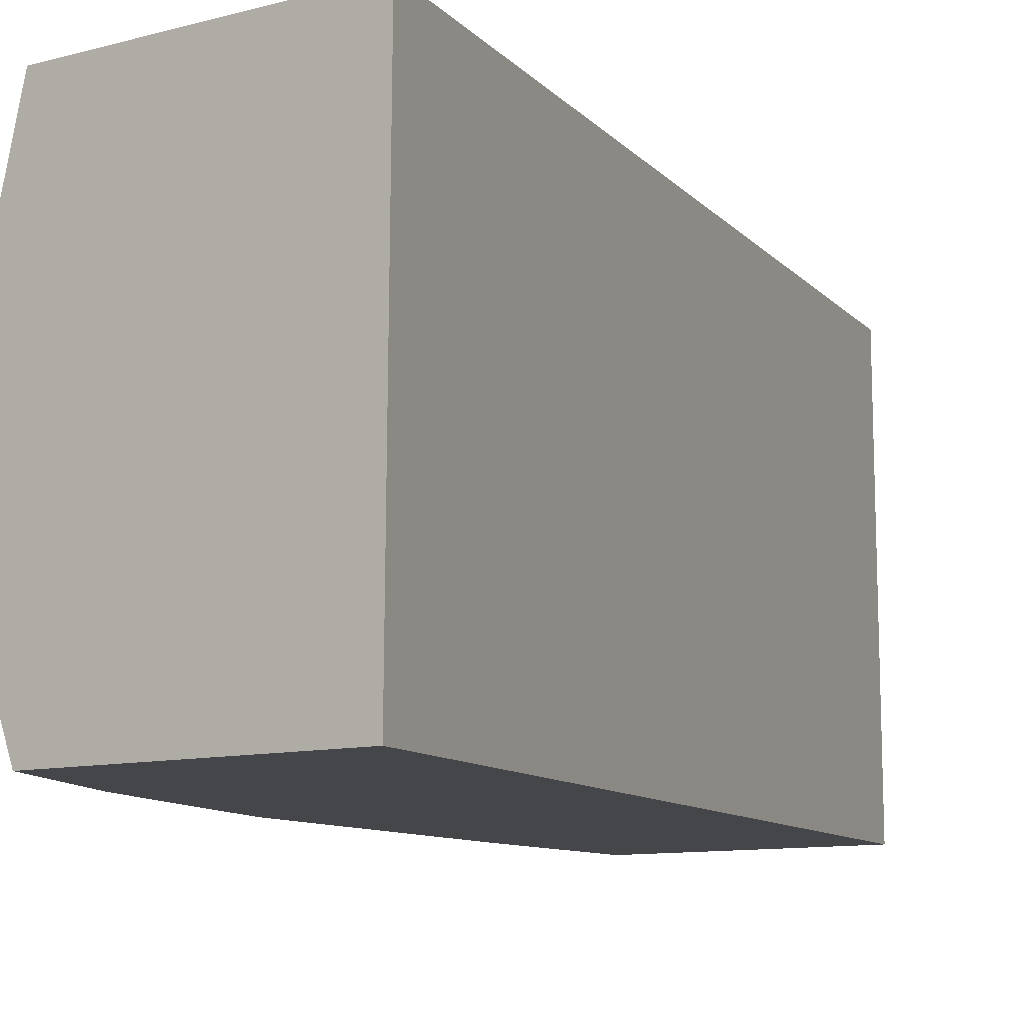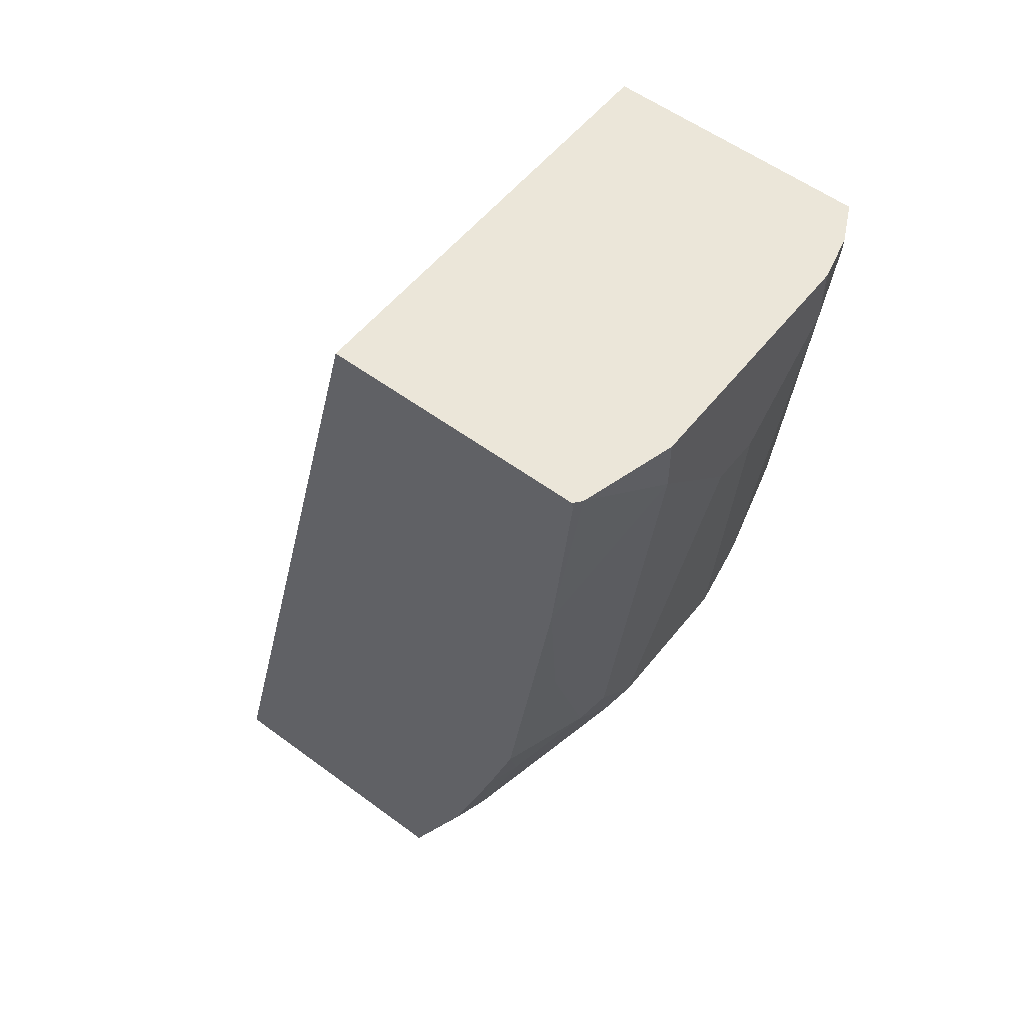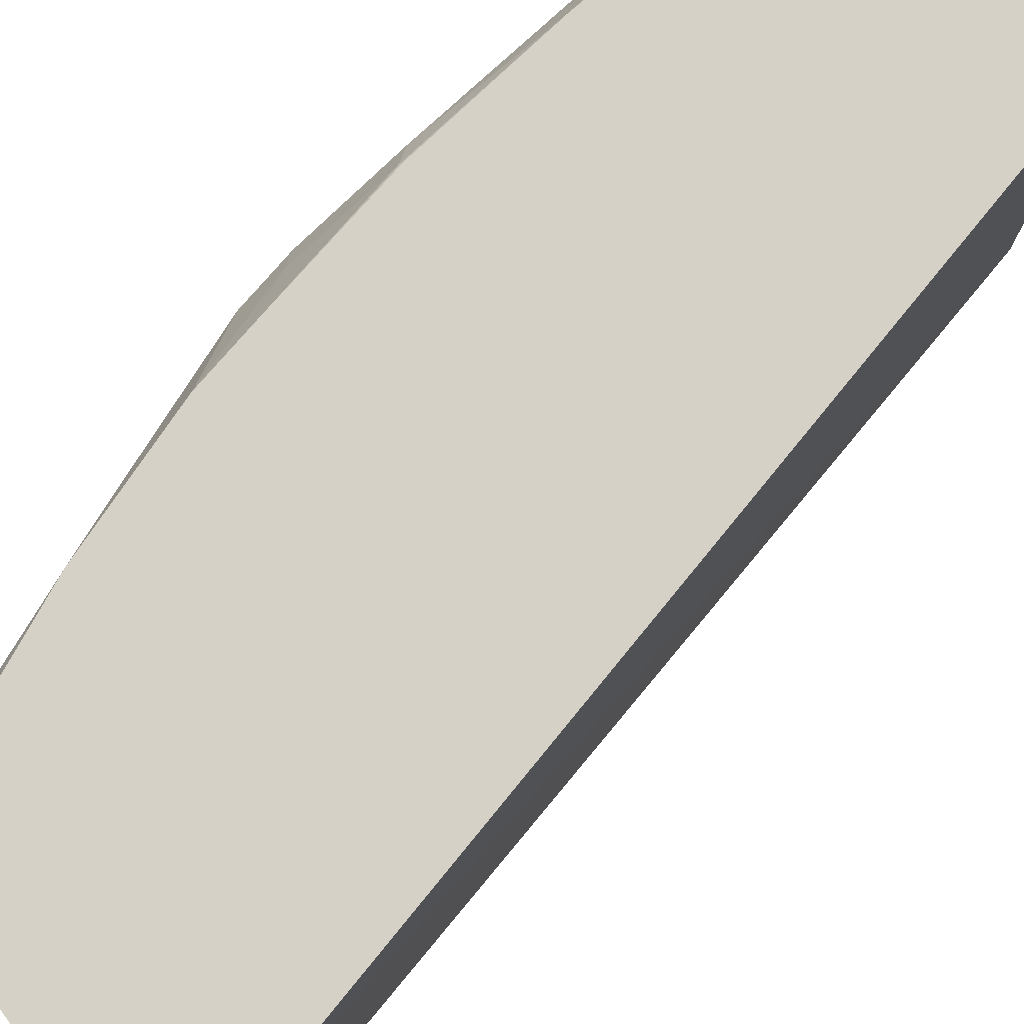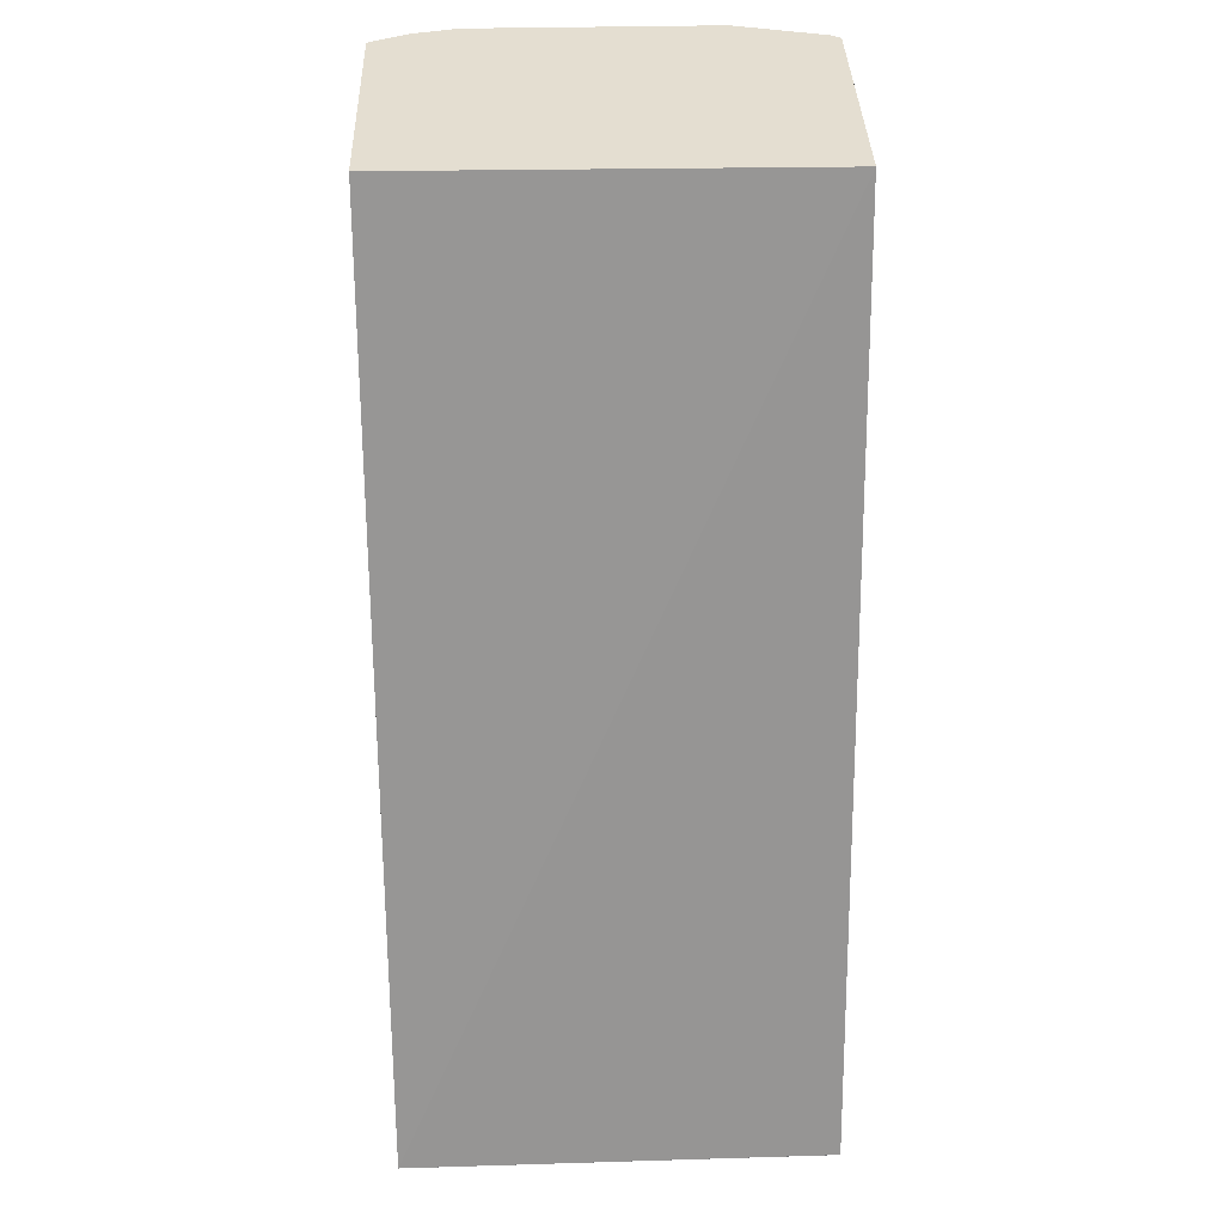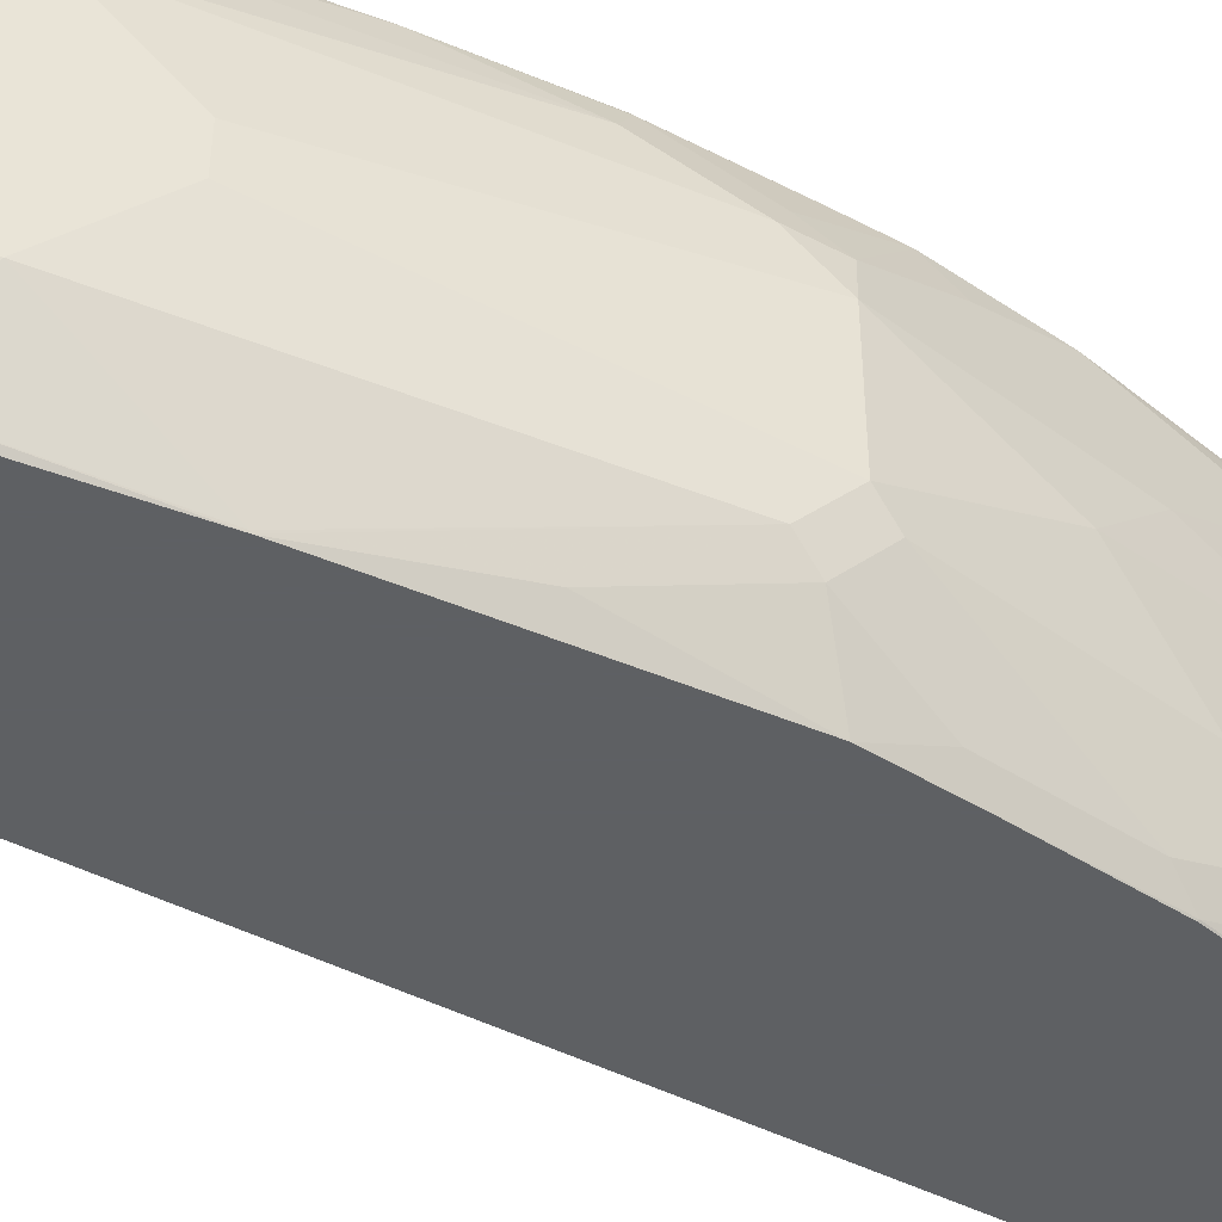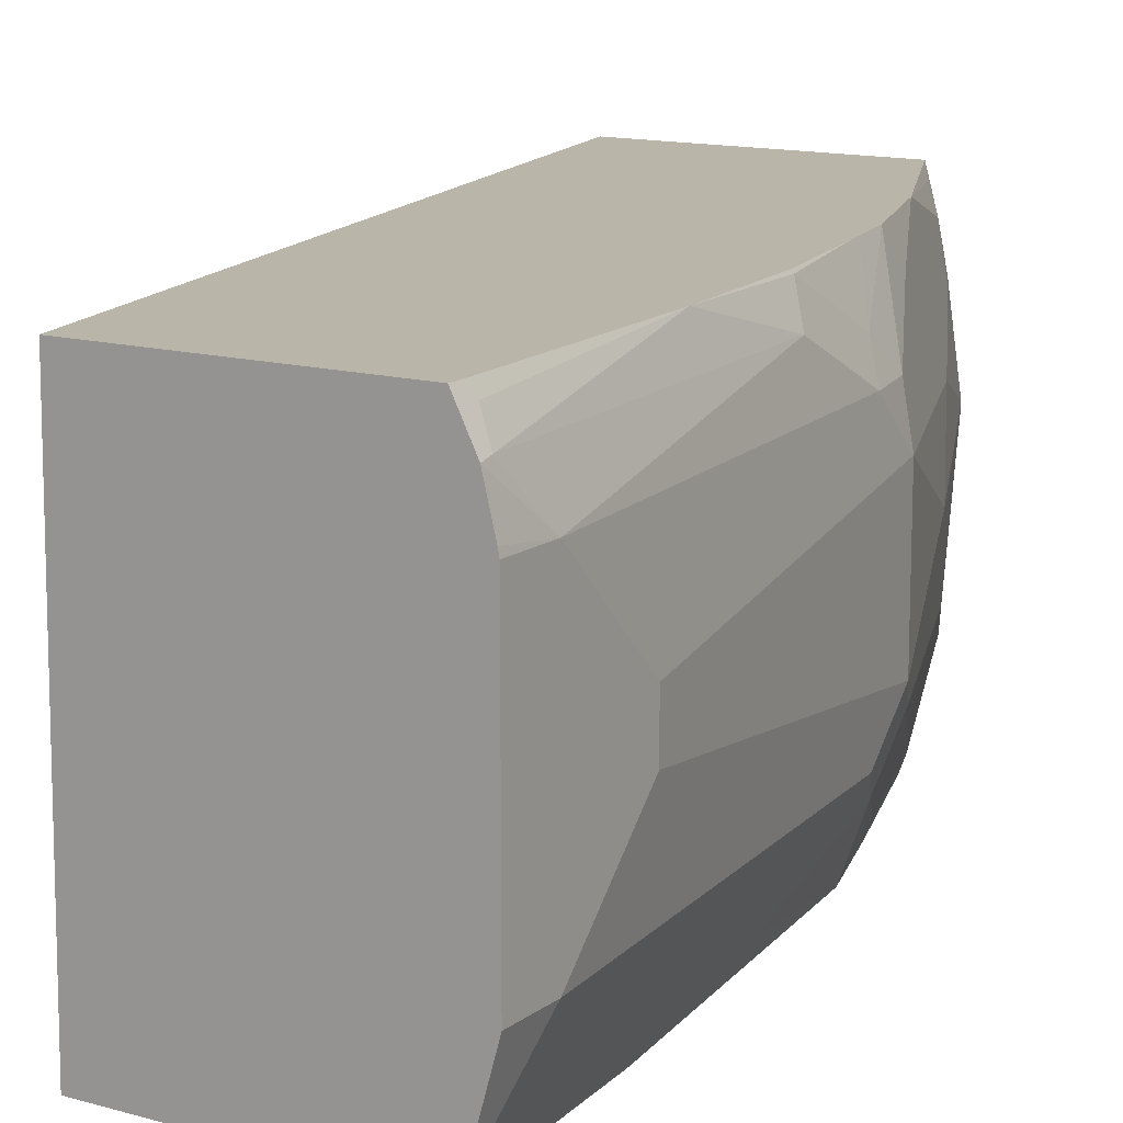
<metadata>
{"format":"obj","ext":"obj","renderer":"f3d","projection":"perspective","resolution":1024,"background":"white","views":[{"elev":-9.4,"azim":-143.7,"up":"+Y"},{"elev":55.7,"azim":37.9,"up":"+Z"},{"elev":78.8,"azim":-126.6,"up":"+Y"},{"elev":36.4,"azim":-91.7,"up":"+Z"},{"elev":-42.7,"azim":70.7,"up":"+Y"},{"elev":13.5,"azim":32.5,"up":"+Y"}]}
</metadata>
<code>
v 0.9797 0.08518 0.002787
v 0.9797 -0.0213 0.002787
v 0.9797 0.08518 -0.0213
v 0.9792 0.08797 0.002787
v 0.9685 -0.06111 0.002787
v 0.9797 -0.0213 -0.0213
v 0.9744 0.1065 -0.002686
v 0.9749 0.1055 0.002787
v 0.9797 0.06388 -0.04264
v 0.9584 0.08518 -0.213
v 0.9584 0.1065 -0.1704
v 0.9657 -0.06458 0.002787
v 0.9662 -0.06458 -9.81e-06
v 0.9662 -0.06458 -0.000689
v 0.9581 -0.06458 -0.0859
v 0.9584 -0.06388 -0.08522
v 0.9797 6.52e-06 -0.04264
v 0.9584 -0.0213 -0.213
v 0.9691 0.1171 -0.005363
v 0.9667 0.1219 -0.001768
v 0.9722 0.1108 0.002787
v 0.9584 0.1219 -0.1124
v 0.9797 0.04259 -0.06393
v 0.9513 0.1207 -0.1775
v 0.9584 0.06388 -0.2343
v 0.9531 0.08518 -0.2369
v 0.9513 0.09938 -0.2201
v 0.8517 -0.06458 0.002787
v 0.9531 -0.05324 -0.1598
v 0.9368 -0.06458 -0.235
v 0.9797 0.02131 -0.06393
v 0.9531 -0.03194 -0.2236
v 0.9584 6.52e-06 -0.2343
v 0.9667 0.1219 0.002787
v 0.9507 0.1219 -0.1763
v 0.9386 0.1219 -0.2335
v 0.9318 0.03193 -0.3088
v 0.9158 0.06388 -0.3408
v 0.9371 0.08518 -0.2769
v 0.9318 0.1065 -0.2795
v 0.9318 0.1219 -0.2641
v 0.9333 0.1219 -0.2575
v 0.9371 0.1219 -0.2401
v 0.8534 0.1219 0.002787
v 0.7508 0.1219 -0.4053
v 0.7526 -0.06458 -0.4053
v 0.9236 -0.06458 -0.2769
v 0.9318 -0.05324 -0.2662
v 0.9531 -0.01064 -0.2449
v 0.9105 -0.01064 -0.3514
v 0.8897 0.04259 -0.4053
v 0.8897 0.04436 -0.4053
v 0.8945 0.08518 -0.3834
v 0.912 0.1219 -0.3214
v 0.8744 0.1219 -0.4053
v 0.7526 -0.06454 -0.4053
v 0.7576 -0.06458 -0.4053
v 0.9105 -0.05324 -0.3301
v 0.9024 -0.06458 -0.3401
v 0.9025 -0.06388 -0.3408
v 0.9318 -0.03194 -0.2875
v 0.8892 -0.03194 -0.394
v 0.8836 -0.0213 -0.4053
v 0.8836 0.08518 -0.4053
v 0.8892 0.1065 -0.386
v 0.8839 0.1171 -0.3887
v 0.8729 -0.06458 -0.4053
v 0.881 -0.04258 -0.4053
v 0.8729 -0.06454 -0.4053
v 0.8807 -0.04326 -0.4053
f 39 53 54
f 29 30 32
f 30 47 48
f 30 48 32
f 32 48 61
f 32 61 49
f 37 50 51
f 33 50 37
f 37 51 52
f 37 52 38
f 28 45 46
f 38 52 53
f 39 54 40
f 33 49 50
f 28 44 45
f 25 53 39
f 27 42 43
f 27 41 42
f 26 40 41
f 26 41 27
f 25 40 26
f 25 39 40
f 25 38 53
f 25 37 38
f 25 33 37
f 24 36 35
f 24 27 36
f 40 54 41
f 23 31 33
f 23 33 25
f 27 43 36
f 45 55 64
f 52 64 53
f 45 52 51
f 53 64 65
f 53 65 54
f 54 65 66
f 54 66 55
f 55 66 65
f 55 65 64
f 51 62 63
f 58 60 68
f 59 67 60
f 60 67 69
f 60 69 70
f 60 70 68
f 22 24 35
f 62 68 63
f 58 68 62
f 45 64 52
f 50 58 62
f 50 62 51
f 45 51 63
f 45 63 68
f 45 68 70
f 45 70 69
f 45 69 67
f 45 67 57
f 50 61 58
f 45 57 56
f 46 56 57
f 47 58 48
f 47 59 60
f 47 60 58
f 48 58 61
f 49 61 50
f 45 56 46
f 20 44 34
f 19 22 20
f 20 55 45
f 7 20 21
f 7 19 20
f 6 18 17
f 6 16 18
f 5 16 6
f 5 15 16
f 5 14 15
f 5 13 14
f 5 12 13
f 3 11 7
f 3 10 11
f 3 9 10
f 3 8 4
f 2 5 6
f 7 21 8
f 1 5 2
f 1 28 12
f 1 44 28
f 1 34 44
f 1 21 34
f 1 8 21
f 1 4 8
f 1 3 4
f 1 9 3
f 1 23 9
f 1 31 23
f 1 17 31
f 1 6 17
f 1 2 6
f 20 45 44
f 1 12 5
f 7 11 22
f 3 7 8
f 9 23 10
f 15 30 29
f 17 18 33
f 17 33 31
f 18 29 32
f 18 32 49
f 18 49 33
f 15 18 16
f 20 34 21
f 20 35 36
f 20 36 43
f 20 43 42
f 20 42 41
f 20 41 54
f 7 22 19
f 20 22 35
f 15 29 18
f 20 54 55
f 10 24 11
f 12 14 13
f 10 23 25
f 10 25 26
f 10 26 27
f 11 24 22
f 12 28 46
f 10 27 24
f 12 57 67
f 12 67 59
f 12 59 47
f 12 47 30
f 12 30 15
f 12 15 14
f 12 46 57

</code>
